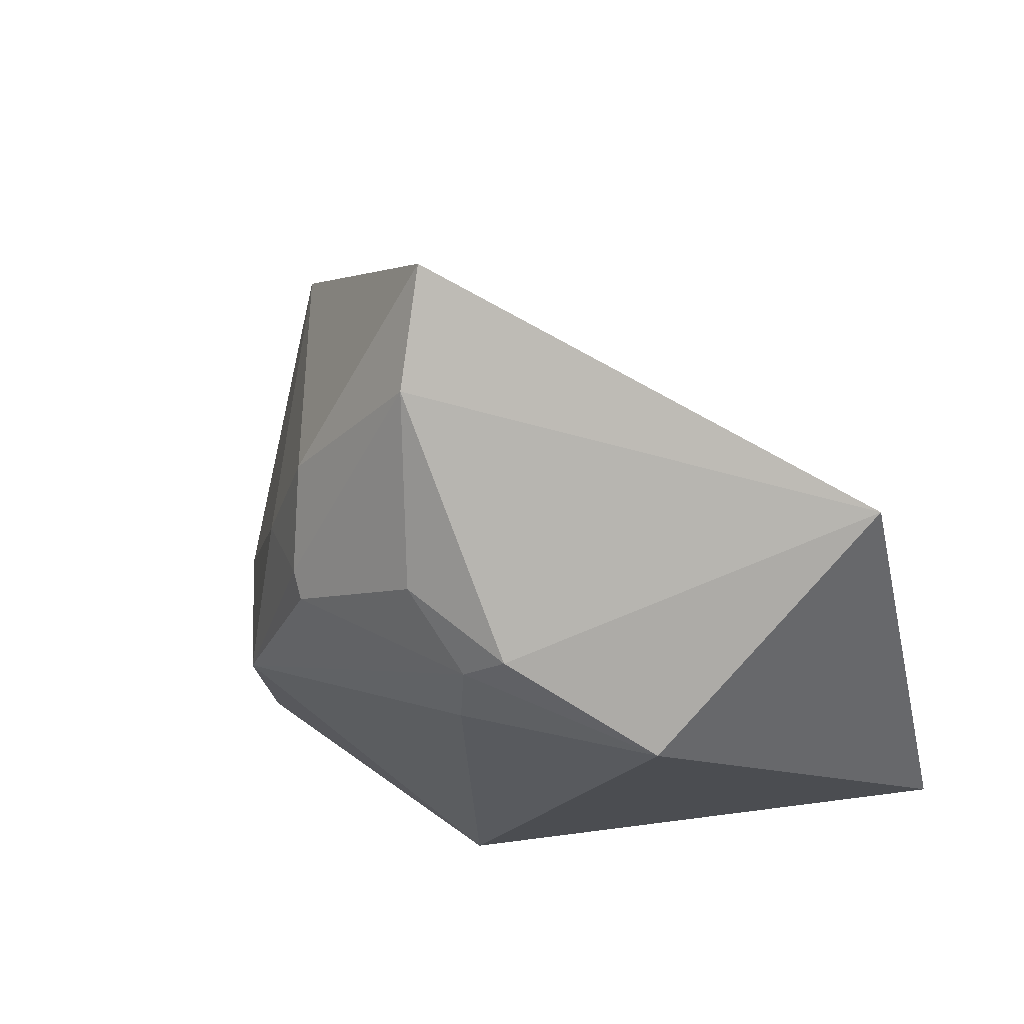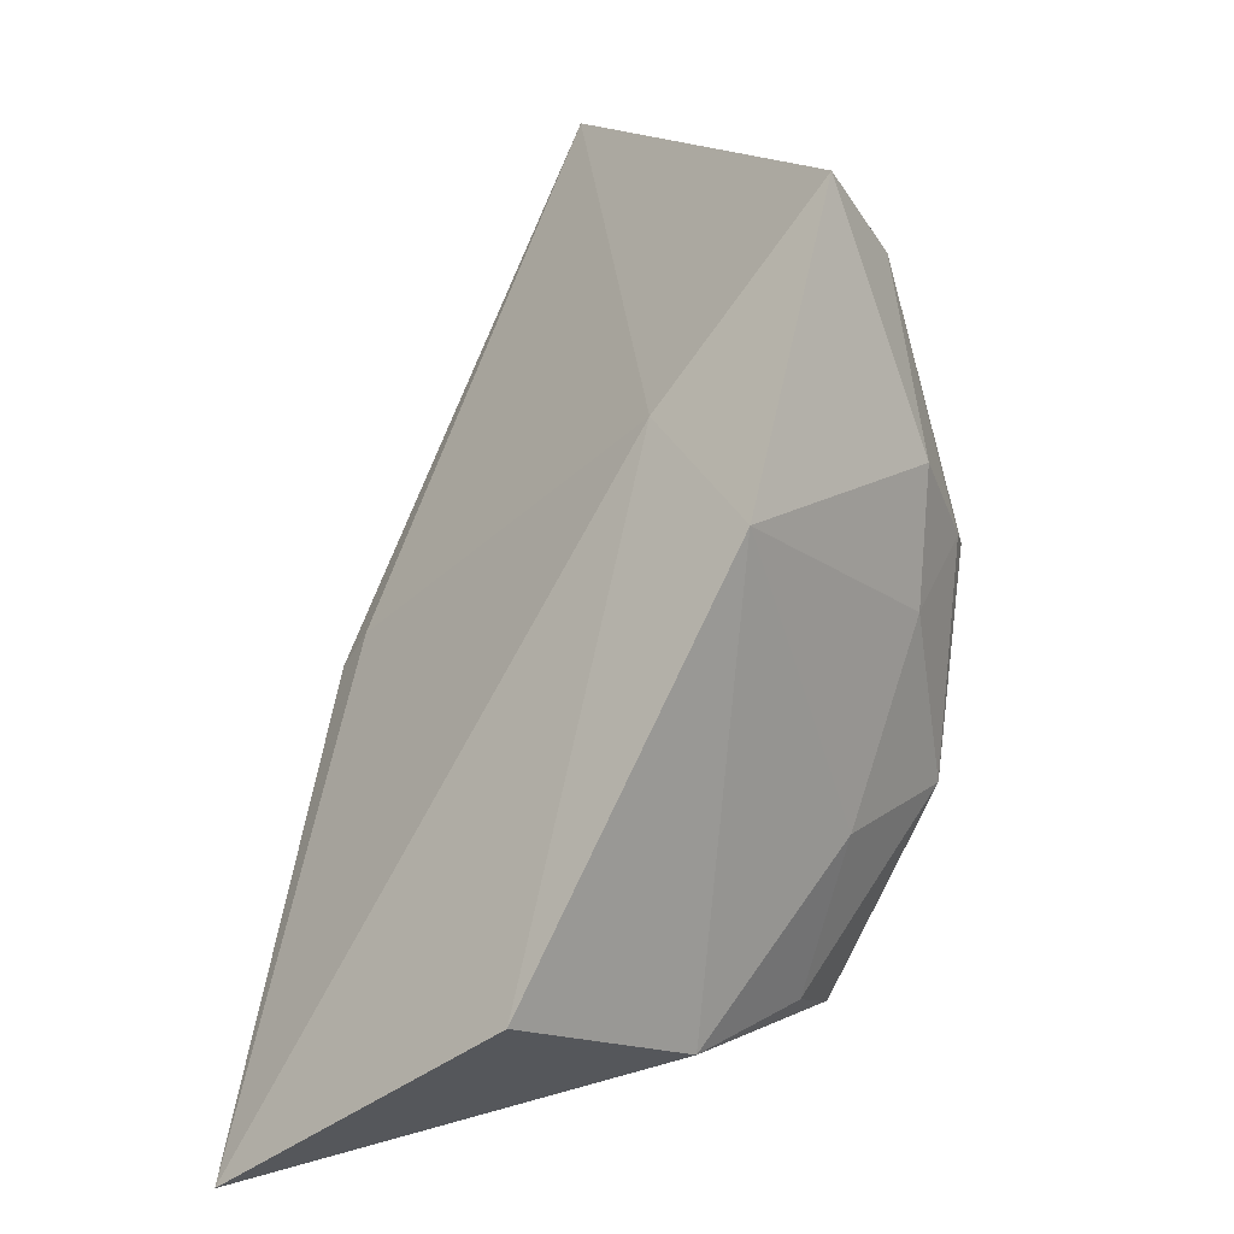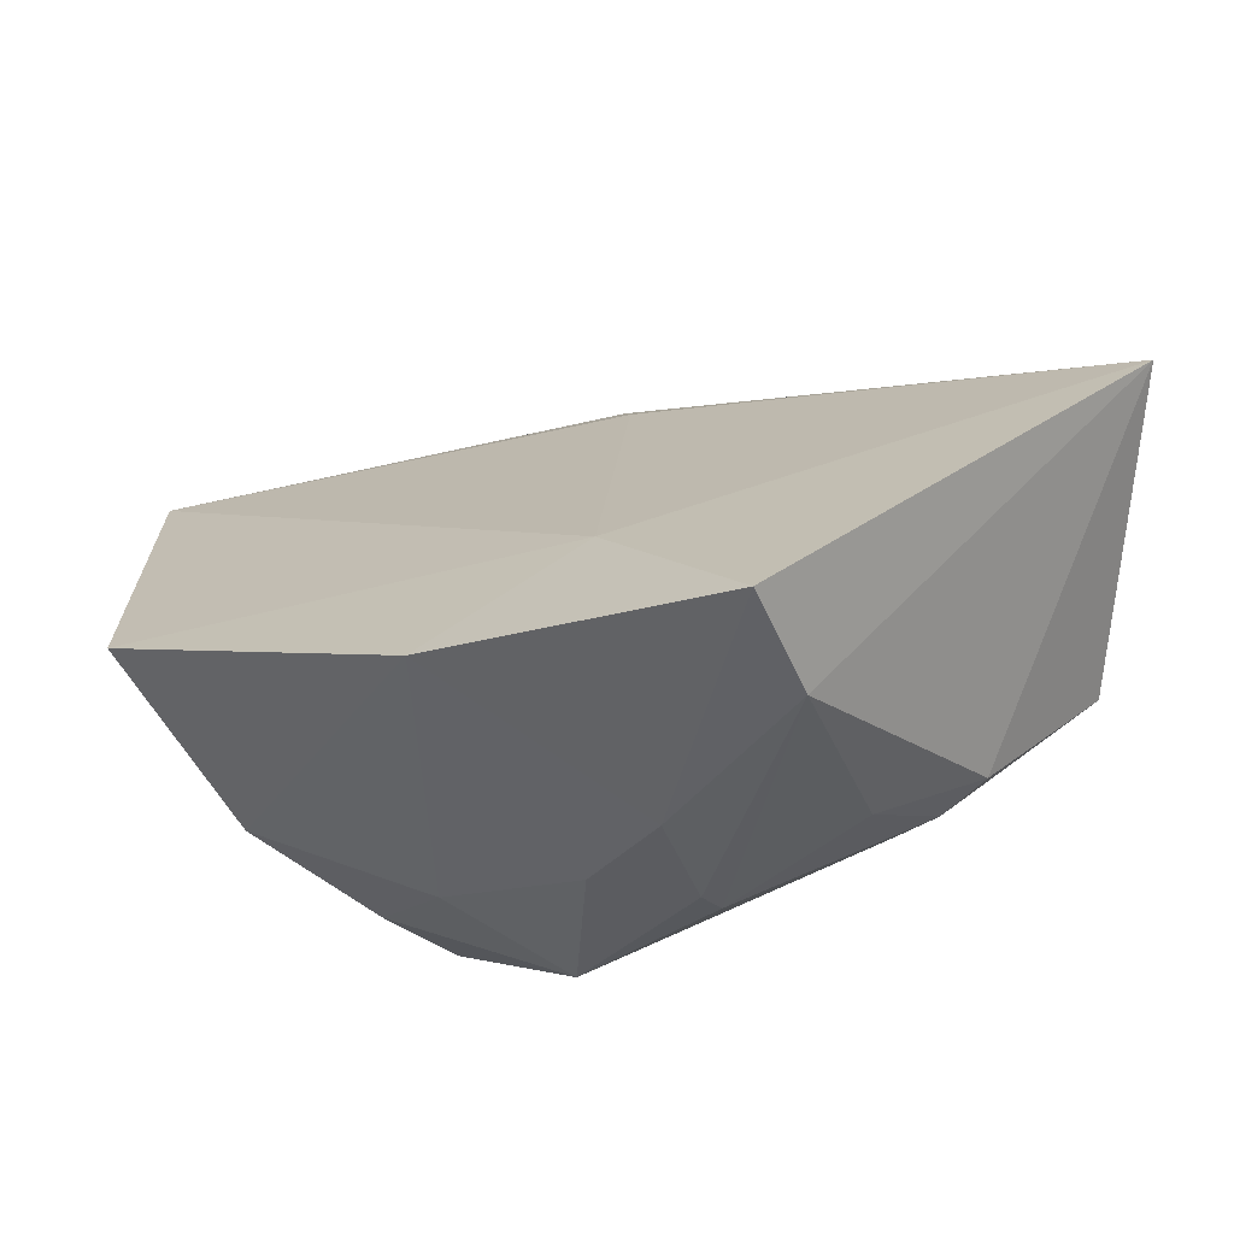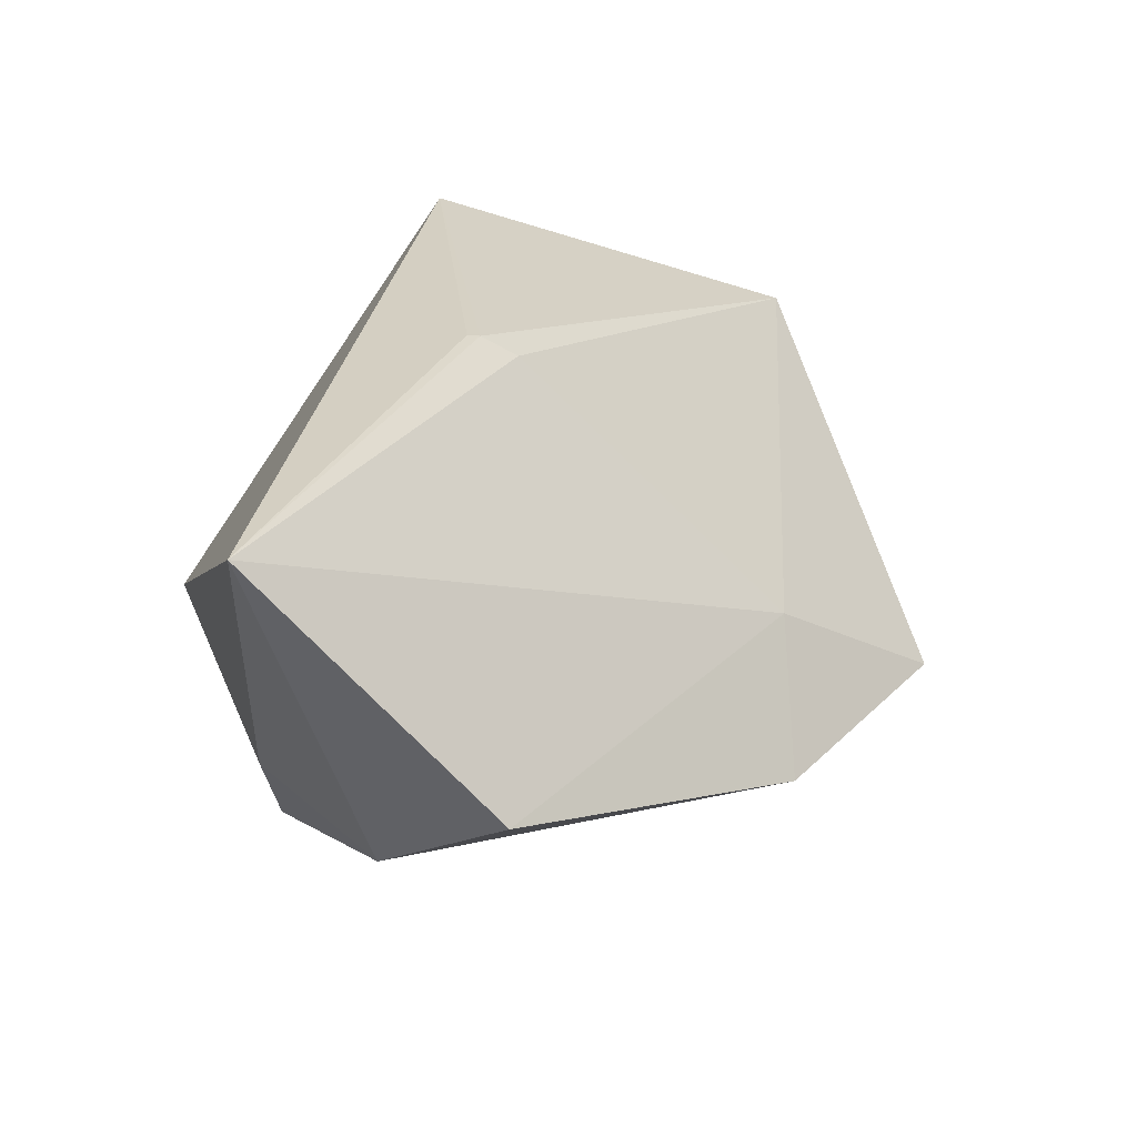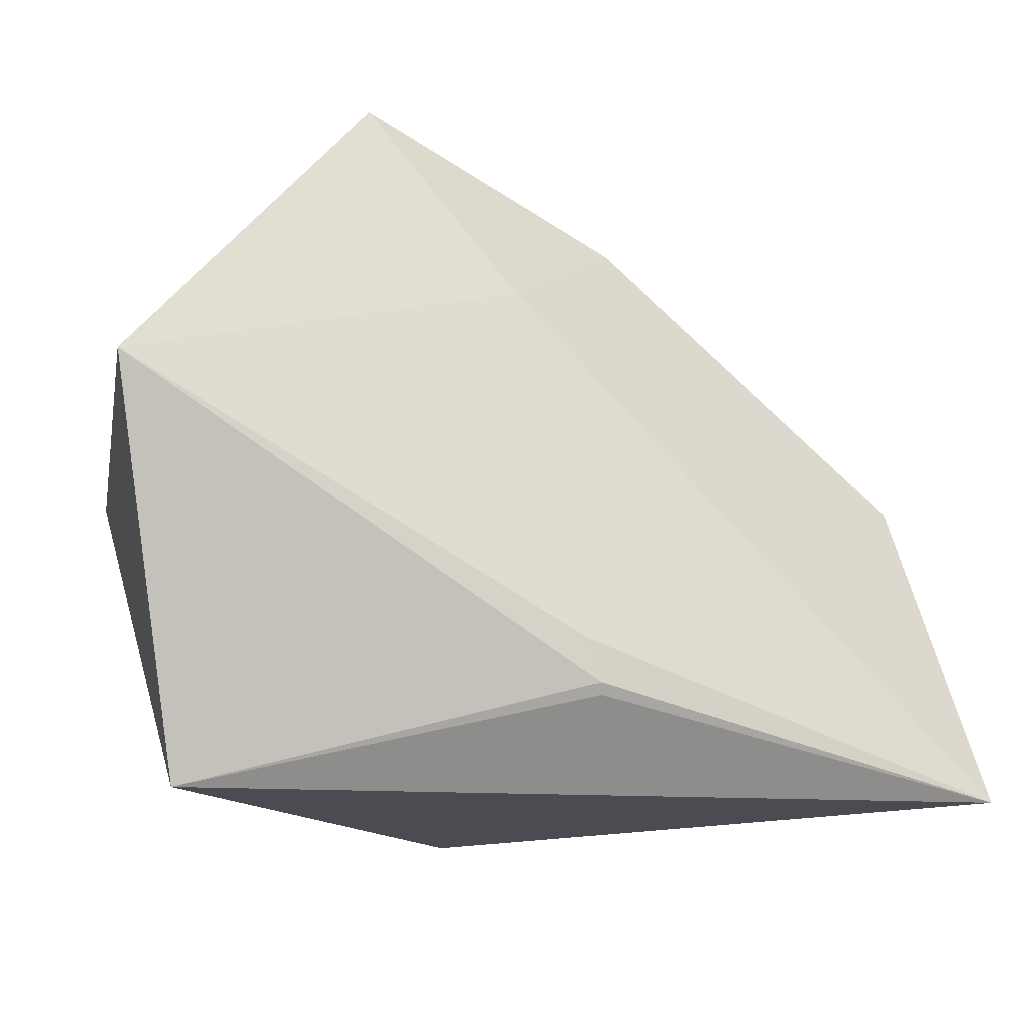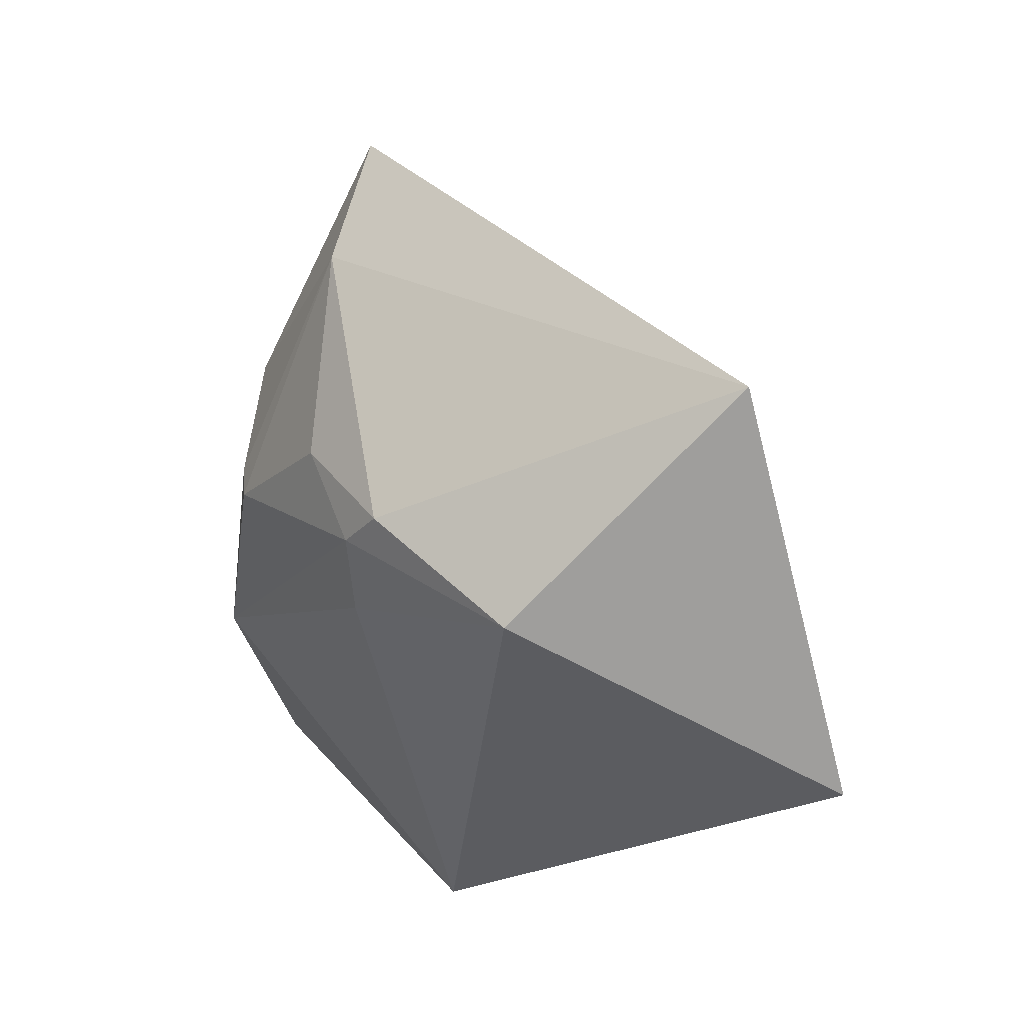
<metadata>
{"format":"obj","ext":"obj","renderer":"f3d","projection":"perspective","resolution":1024,"background":"white","views":[{"elev":37.1,"azim":143.7,"up":"+Z"},{"elev":37.8,"azim":5.7,"up":"+Z"},{"elev":65.9,"azim":84.2,"up":"+Z"},{"elev":-54.1,"azim":-93.5,"up":"+Y"},{"elev":16.1,"azim":-117.4,"up":"+Z"},{"elev":17.0,"azim":163.2,"up":"+Z"}]}
</metadata>
<code>
o
v 38.08 -119.4 -114.3
v 52.59 40.59 -48.85
v 77.21 188.3 -63.79
v 38.08 -119.4 -114.3
v 52.69 40.62 -44.23
v 52.59 40.59 -48.85
v 114.2 187.5 76.06
v 77.21 188.3 -63.79
v 52.69 40.62 -44.23
v 52.59 40.59 -48.85
v 52.69 40.62 -44.23
v 77.21 188.3 -63.79
v 38.08 -119.4 -114.3
v 60.51 41.52 -30.56
v 52.69 40.62 -44.23
v 114.2 187.5 76.06
v 52.69 40.62 -44.23
v 60.51 41.52 -30.56
v 38.08 -119.4 -114.3
v 77.21 188.3 -63.79
v 170.5 45.67 -151.1
v 77.21 188.3 -63.79
v 170.4 46.28 -150.5
v 170.5 45.67 -151.1
v 38.08 -119.4 -114.3
v 177.5 -94.45 -69.64
v 128.2 -130.6 -27.18
v 38.08 -119.4 -114.3
v 170.5 45.67 -151.1
v 181.7 -42.49 -114.2
v 38.08 -119.4 -114.3
v 181.7 -42.49 -114.2
v 177.5 -94.45 -69.64
v 181.7 -42.49 -114.2
v 213.9 -30.89 -107.5
v 177.5 -94.45 -69.64
v 170.5 45.67 -151.1
v 213.8 -30.83 -107.6
v 181.7 -42.49 -114.2
v 170.5 45.67 -151.1
v 213.9 -30.89 -107.5
v 213.8 -30.83 -107.6
v 181.7 -42.49 -114.2
v 213.8 -30.83 -107.6
v 213.9 -30.89 -107.5
v 213.9 -30.89 -107.5
v 205.9 -53.54 -85.17
v 177.5 -94.45 -69.64
v 114.2 187.5 76.06
v 200.8 58.09 135.2
v 218.2 72.04 100.7
v 114.2 187.5 76.06
v 187.6 170.5 -0.5851
v 77.21 188.3 -63.79
v 77.21 188.3 -63.79
v 187.6 170.5 -0.5851
v 170.4 46.28 -150.5
v 170.4 46.28 -150.5
v 187.6 170.5 -0.5851
v 170.5 45.67 -151.1
v 177.5 -94.45 -69.64
v 185.1 -34.25 75.68
v 128.2 -130.6 -27.18
v 38.08 -119.4 -114.3
v 152.4 21.61 72.07
v 60.51 41.52 -30.56
v 38.08 -119.4 -114.3
v 128.2 -130.6 -27.18
v 152.4 21.61 72.07
v 114.2 187.5 76.06
v 60.51 41.52 -30.56
v 152.4 21.61 72.07
v 114.2 187.5 76.06
v 152.4 21.61 72.07
v 200.8 58.09 135.2
v 200.8 58.09 135.2
v 152.4 21.61 72.07
v 185.1 -34.25 75.68
v 185.1 -34.25 75.68
v 152.4 21.61 72.07
v 128.2 -130.6 -27.18
v 114.2 187.5 76.06
v 218.2 72.04 100.7
v 218.9 128.9 25.89
v 114.2 187.5 76.06
v 218.9 128.9 25.89
v 187.6 170.5 -0.5851
v 213.9 -30.89 -107.5
v 243.9 6.113 -46.94
v 205.9 -53.54 -85.17
v 170.5 45.67 -151.1
v 243.9 6.113 -46.94
v 213.9 -30.89 -107.5
v 200.8 58.09 135.2
v 234.1 31.84 54.28
v 218.2 72.04 100.7
v 200.8 58.09 135.2
v 185.1 -34.25 75.68
v 234.1 31.84 54.28
v 218.2 72.04 100.7
v 231.4 92.46 39.1
v 218.9 128.9 25.89
v 218.9 128.9 25.89
v 225.2 115 14.88
v 187.6 170.5 -0.5851
v 231.4 92.46 39.1
v 225.2 115 14.88
v 218.9 128.9 25.89
v 218.9 128.9 25.89
v 225.2 115 14.88
v 225.2 115 14.88
v 205.9 -53.54 -85.17
v 218 -33.54 -35.31
v 177.5 -94.45 -69.64
v 243.9 6.113 -46.94
v 218 -33.54 -35.31
v 205.9 -53.54 -85.17
v 177.5 -94.45 -69.64
v 218 -33.54 -35.31
v 185.1 -34.25 75.68
v 234.1 31.84 54.28
v 244.9 42.63 21.03
v 218.2 72.04 100.7
v 218.2 72.04 100.7
v 246.3 48.75 13.46
v 231.4 92.46 39.1
v 244.9 42.63 21.03
v 246.3 48.75 13.46
v 218.2 72.04 100.7
v 231.4 92.46 39.1
v 246.3 48.75 13.46
v 225.2 115 14.88
v 225.2 115 14.88
v 246.3 48.75 13.46
v 243.9 6.113 -46.94
v 243.9 6.113 -46.94
v 246.3 48.75 13.46
v 244.9 42.63 21.03
v 225.2 115 14.88
v 246.3 48.75 13.46
v 225.2 115 14.88
v 185.1 -34.25 75.68
v 234.2 10.55 15.03
v 234.1 31.84 54.28
v 218 -33.54 -35.31
v 234.2 10.55 15.03
v 185.1 -34.25 75.68
v 243.9 6.113 -46.94
v 234.2 10.55 15.03
v 218 -33.54 -35.31
v 234.1 31.84 54.28
v 234.2 10.55 15.03
v 244.9 42.63 21.03
v 243.9 6.113 -46.94
v 244.9 42.63 21.03
v 234.2 10.55 15.03
v 187.6 170.5 -0.5851
v 220.3 106.1 -12.02
v 170.5 45.67 -151.1
v 225.2 115 14.88
v 220.3 106.1 -12.02
v 187.6 170.5 -0.5851
v 170.5 45.67 -151.1
v 220.3 106.1 -12.02
v 243.9 6.113 -46.94
v 225.2 115 14.88
v 243.9 6.113 -46.94
v 220.3 106.1 -12.02
f 1 2 3
f 4 5 6
f 7 8 9
f 10 11 12
f 13 14 15
f 16 17 18
f 19 20 21
f 22 23 24
f 25 26 27
f 28 29 30
f 31 32 33
f 34 35 36
f 37 38 39
f 40 41 42
f 43 44 45
f 46 47 48
f 49 50 51
f 52 53 54
f 55 56 57
f 58 59 60
f 61 62 63
f 64 65 66
f 67 68 69
f 70 71 72
f 73 74 75
f 76 77 78
f 79 80 81
f 82 83 84
f 85 86 87
f 88 89 90
f 91 92 93
f 94 95 96
f 97 98 99
f 100 101 102
f 103 104 105
f 106 107 108
f 109 110 111
f 112 113 114
f 115 116 117
f 118 119 120
f 121 122 123
f 124 125 126
f 127 128 129
f 130 131 132
f 133 134 135
f 136 137 138
f 139 140 141
f 142 143 144
f 145 146 147
f 148 149 150
f 151 152 153
f 154 155 156
f 157 158 159
f 160 161 162
f 163 164 165
f 166 167 168

</code>
